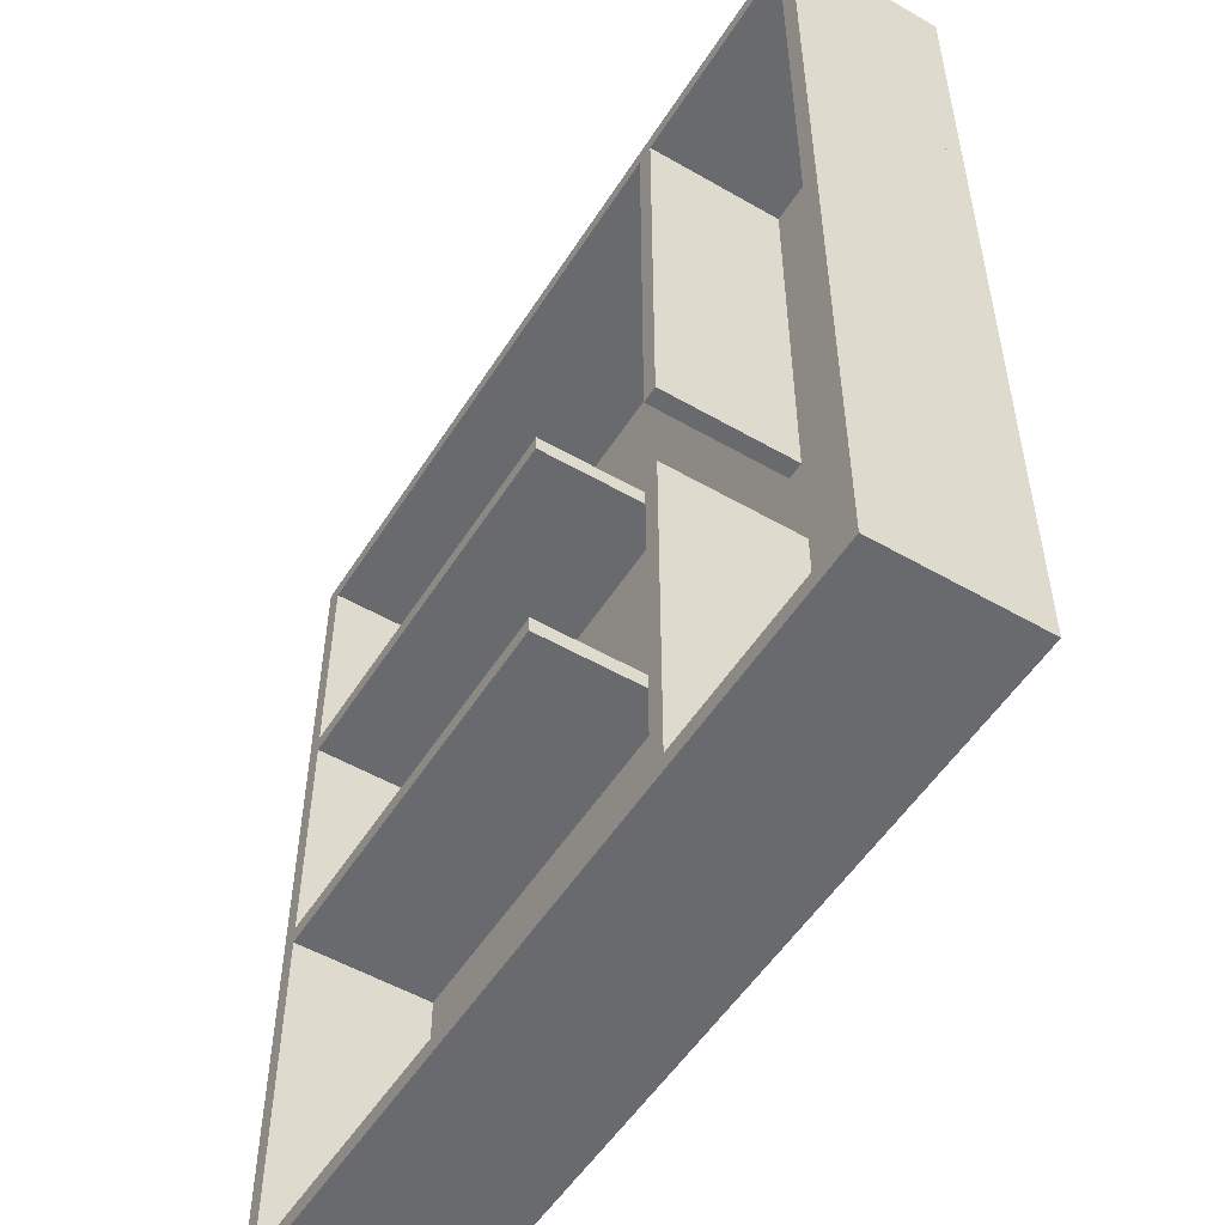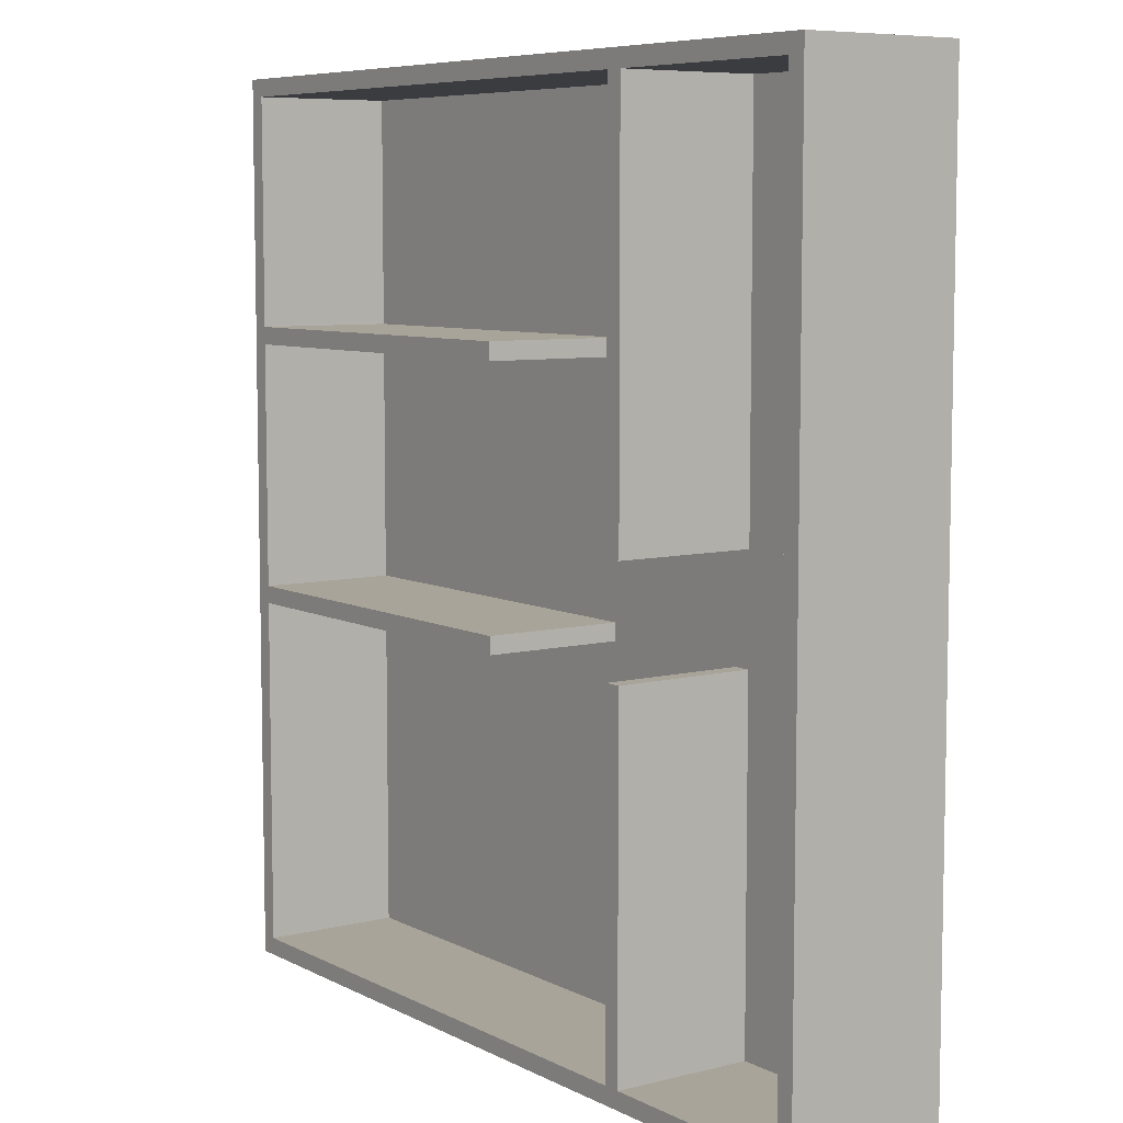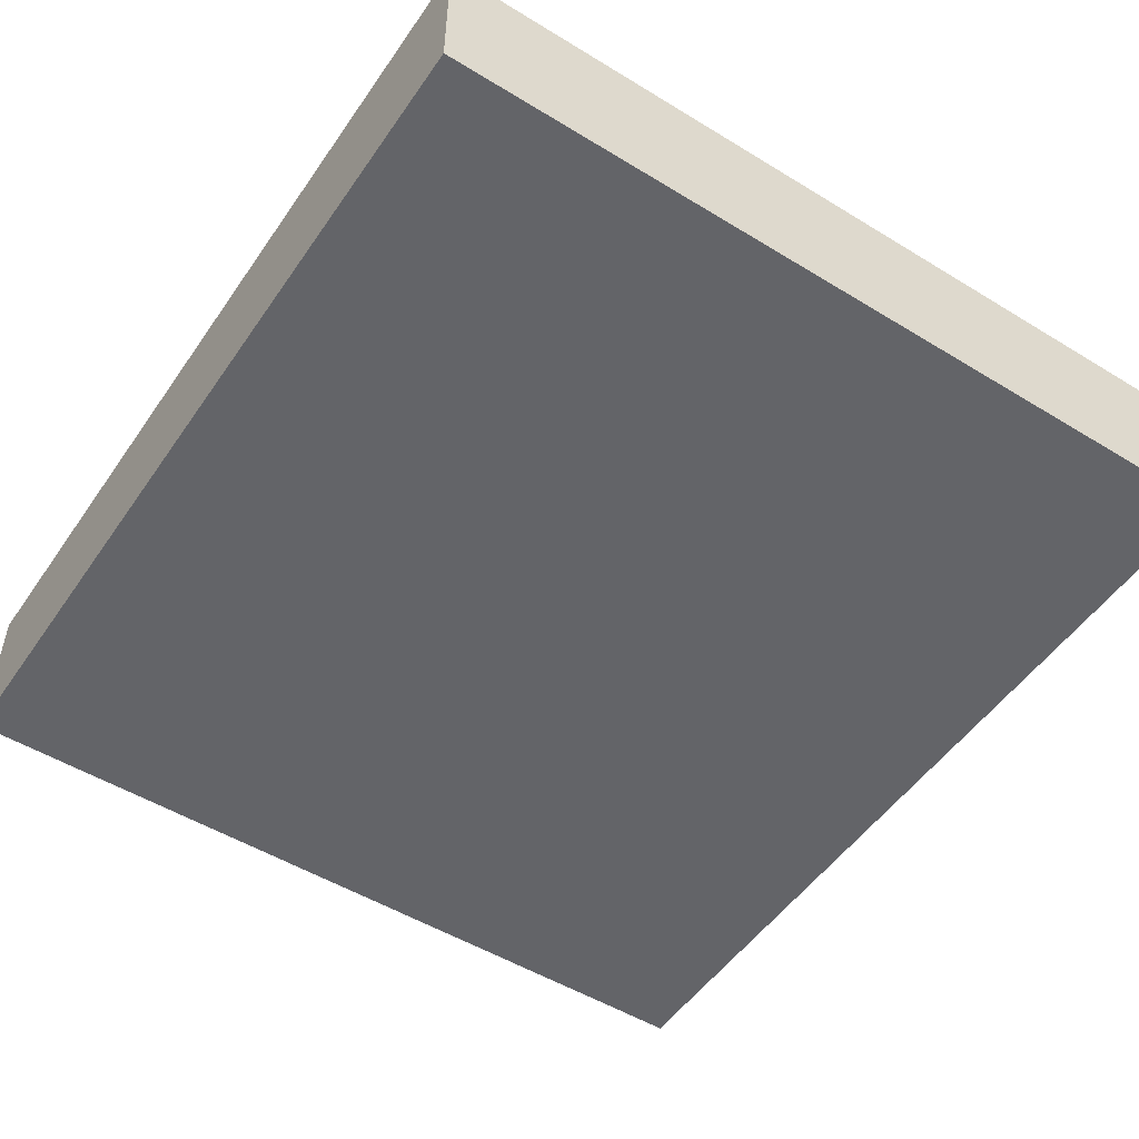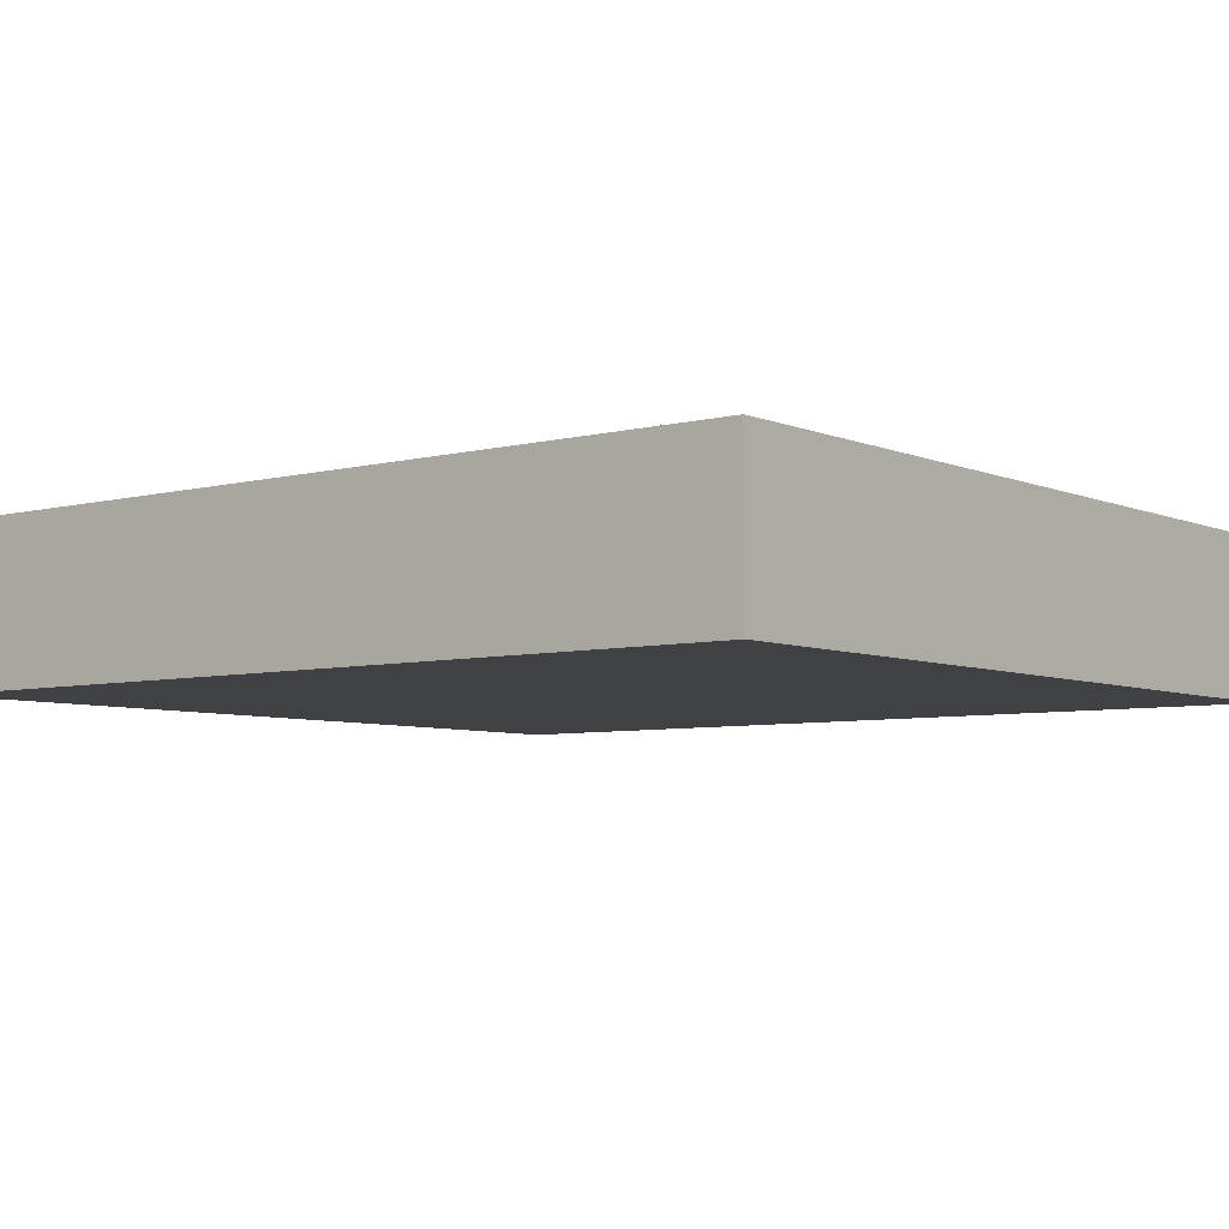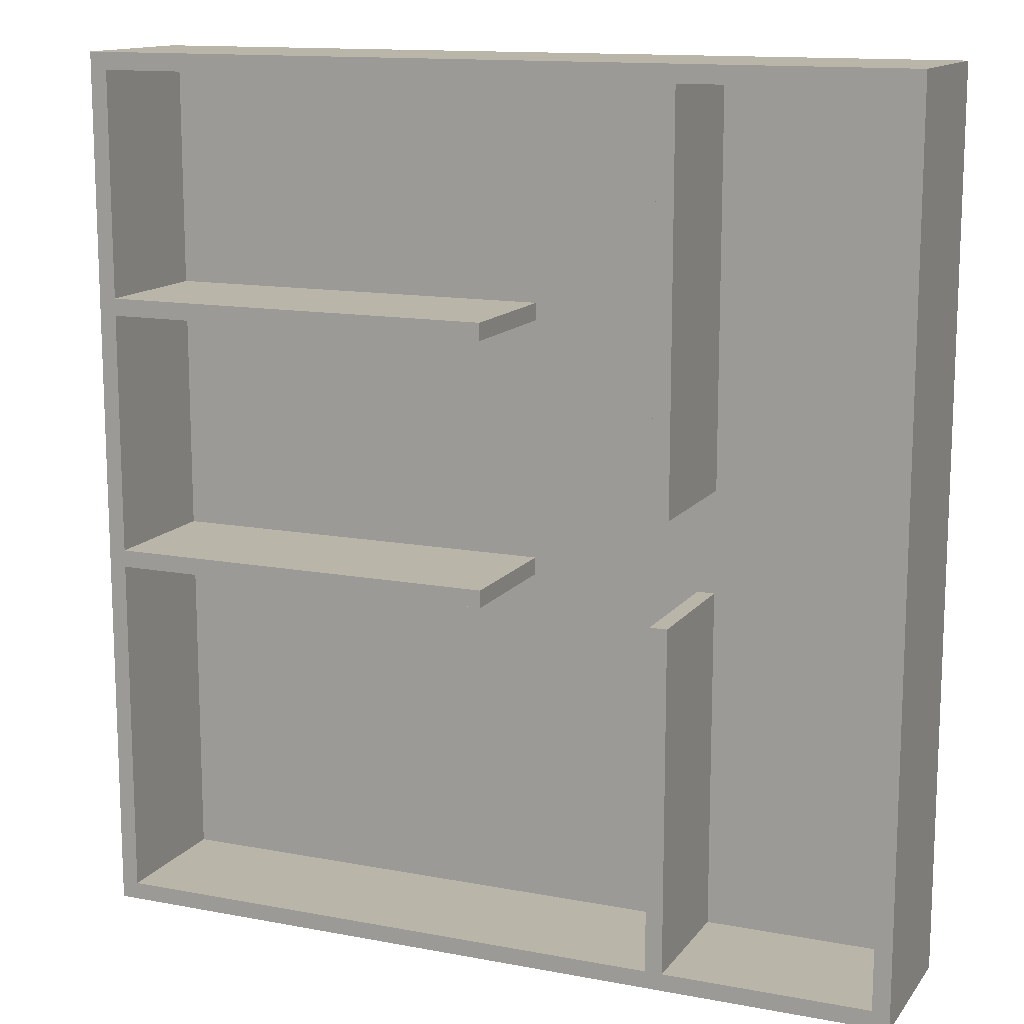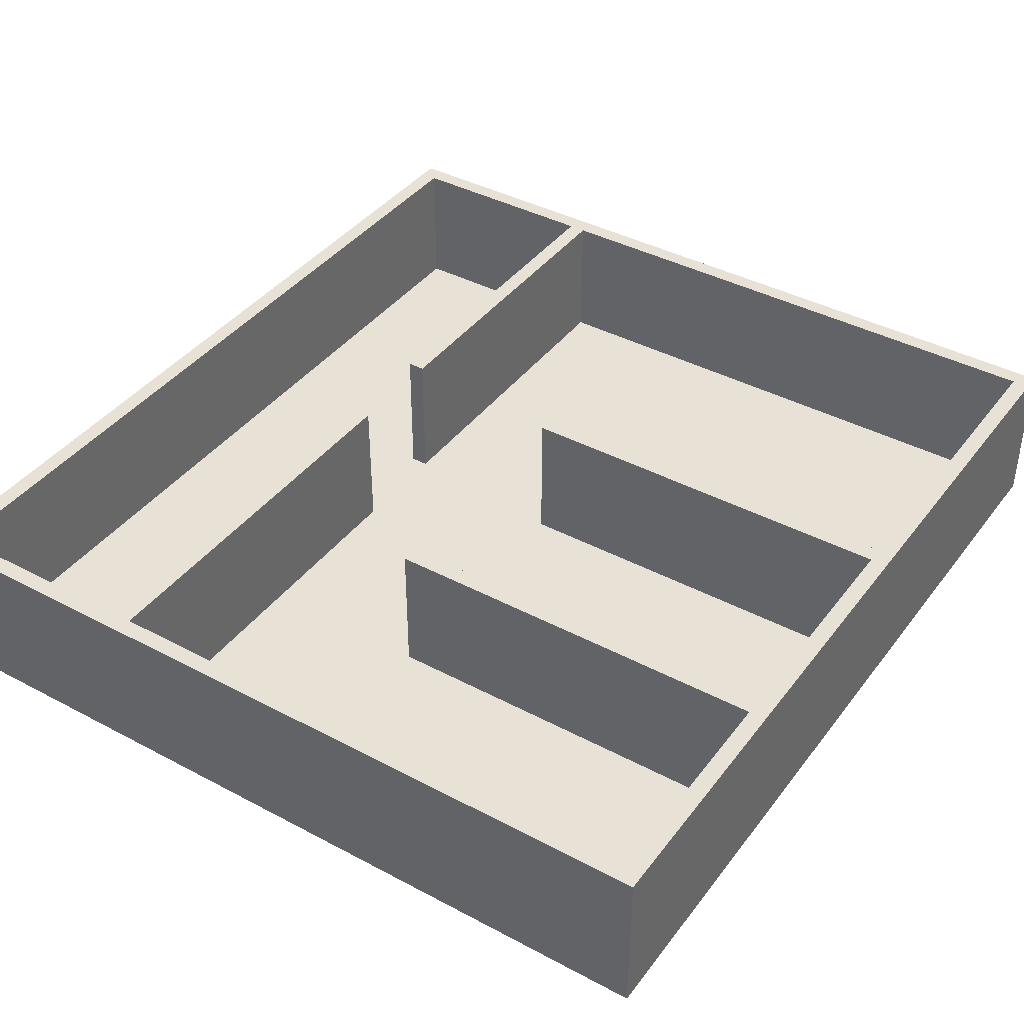
<metadata>
{"format":"obj","ext":"obj","renderer":"f3d","projection":"perspective","resolution":1024,"background":"white","views":[{"elev":-53.0,"azim":-121.7,"up":"+Z"},{"elev":7.3,"azim":-125.5,"up":"+Z"},{"elev":-51.3,"azim":146.4,"up":"+Y"},{"elev":-5.8,"azim":-51.7,"up":"+Y"},{"elev":13.4,"azim":-156.9,"up":"+Z"},{"elev":40.1,"azim":33.3,"up":"+Y"}]}
</metadata>
<code>
o Walls
v 1.5 0.5625 -0.25
v 1.5 0.5625 -0.3125
v 1.5 0.0625 -0.25
v 1.5 0.0625 -0.3125
v 0 0.5625 -0.3125
v 0 0.5625 -0.25
v 0 0.0625 -0.3125
v 0 0.0625 -0.25
f 4 7 5 2
f 3 4 2 1
f 8 3 1 6
f 7 8 6 5
f 6 1 2 5
f 7 4 3 8
o Walls
v 1.5 0.5625 0.6875
v 1.5 0.5625 0.625
v 1.5 0.0625 0.6875
v 1.5 0.0625 0.625
v 0 0.5625 0.625
v 0 0.5625 0.6875
v 0 0.0625 0.625
v 0 0.0625 0.6875
f 12 15 13 10
f 11 12 10 9
f 16 11 9 14
f 15 16 14 13
f 14 9 10 13
f 15 12 11 16
o Walls
v -0.6875 0.5625 1.563
v -0.625 0.5625 1.563
v -0.6875 0.0625 1.563
v -0.625 0.0625 1.563
v -0.625 0.5625 0.0625
v -0.6875 0.5625 0.0625
v -0.625 0.0625 0.0625
v -0.6875 0.0625 0.0625
f 20 23 21 18
f 19 20 18 17
f 24 19 17 22
f 23 24 22 21
f 22 17 18 21
f 23 20 19 24
o Walls
v -0.6875 0.5625 -0.3125
v -0.625 0.5625 -0.3125
v -0.6875 0.0625 -0.3125
v -0.625 0.0625 -0.3125
v -0.625 0.5625 -1.625
v -0.6875 0.5625 -1.625
v -0.625 0.0625 -1.625
v -0.6875 0.0625 -1.625
f 28 31 29 26
f 27 28 26 25
f 32 27 25 30
f 31 32 30 29
f 30 25 26 29
f 31 28 27 32
o Walls
v -1.5 0.5625 1.563
v -1.437 0.5625 1.563
v -1.5 0.0625 1.563
v -1.437 0.0625 1.563
v -1.438 0.5625 -1.625
v -1.5 0.5625 -1.625
v -1.438 0.0625 -1.625
v -1.5 0.0625 -1.625
f 36 39 37 34
f 35 36 34 33
f 40 35 33 38
f 39 40 38 37
f 38 33 34 37
f 39 36 35 40
o Walls
v 1.5 0.5625 1.562
v 1.5 0.5625 1.5
v 1.5 0.0625 1.562
v 1.5 0.0625 1.5
v -0.625 0.5625 1.5
v -0.625 0.5625 1.562
v -0.625 0.0625 1.5
v -0.625 0.0625 1.562
f 44 47 45 42
f 43 44 42 41
f 48 43 41 46
f 47 48 46 45
f 46 41 42 45
f 47 44 43 48
o Walls
v -0.6875 0.5625 1.562
v -0.6875 0.5625 1.5
v -0.6875 0.0625 1.562
v -0.6875 0.0625 1.5
v -1.438 0.5625 1.5
v -1.438 0.5625 1.562
v -1.438 0.0625 1.5
v -1.438 0.0625 1.562
f 52 55 53 50
f 51 52 50 49
f 56 51 49 54
f 55 56 54 53
f 54 49 50 53
f 55 52 51 56
o Walls
v -0.6875 0.5625 -1.562
v -0.6875 0.5625 -1.625
v -0.6875 0.0625 -1.562
v -0.6875 0.0625 -1.625
v -1.438 0.5625 -1.625
v -1.438 0.5625 -1.562
v -1.438 0.0625 -1.625
v -1.438 0.0625 -1.562
f 60 63 61 58
f 59 60 58 57
f 64 59 57 62
f 63 64 62 61
f 62 57 58 61
f 63 60 59 64
o Walls
v 1.5 0.5625 -1.562
v 1.5 0.5625 -1.625
v 1.5 0.0625 -1.562
v 1.5 0.0625 -1.625
v -0.625 0.5625 -1.625
v -0.625 0.5625 -1.562
v -0.625 0.0625 -1.625
v -0.625 0.0625 -1.562
f 68 71 69 66
f 67 68 66 65
f 72 67 65 70
f 71 72 70 69
f 70 65 66 69
f 71 68 67 72
o Walls
v 1.438 0.5625 1.5
v 1.5 0.5625 1.5
v 1.438 0.0625 1.5
v 1.5 0.0625 1.5
v 1.5 0.5625 0.6875
v 1.438 0.5625 0.6875
v 1.5 0.0625 0.6875
v 1.438 0.0625 0.6875
f 76 79 77 74
f 75 76 74 73
f 80 75 73 78
f 79 80 78 77
f 78 73 74 77
f 79 76 75 80
o Walls
v 1.438 0.5625 0.625
v 1.5 0.5625 0.625
v 1.438 0.0625 0.625
v 1.5 0.0625 0.625
v 1.5 0.5625 -0.25
v 1.438 0.5625 -0.25
v 1.5 0.0625 -0.25
v 1.438 0.0625 -0.25
f 84 87 85 82
f 83 84 82 81
f 88 83 81 86
f 87 88 86 85
f 86 81 82 85
f 87 84 83 88
o Walls
v 1.438 0.5625 -0.3125
v 1.5 0.5625 -0.3125
v 1.438 0.0625 -0.3125
v 1.5 0.0625 -0.3125
v 1.5 0.5625 -1.563
v 1.437 0.5625 -1.563
v 1.5 0.0625 -1.563
v 1.437 0.0625 -1.563
f 92 95 93 90
f 91 92 90 89
f 96 91 89 94
f 95 96 94 93
f 94 89 90 93
f 95 92 91 96
o Floor
v 1.5 0.0625 1.562
v 1.5 0.0625 -1.625
v 1.5 0 1.562
v 1.5 0 -1.625
v -1.5 0.0625 -1.625
v -1.5 0.0625 1.562
v -1.5 0 -1.625
v -1.5 0 1.562
f 100 103 101 98
f 99 100 98 97
f 104 99 97 102
f 103 104 102 101
f 102 97 98 101
f 103 100 99 104

</code>
